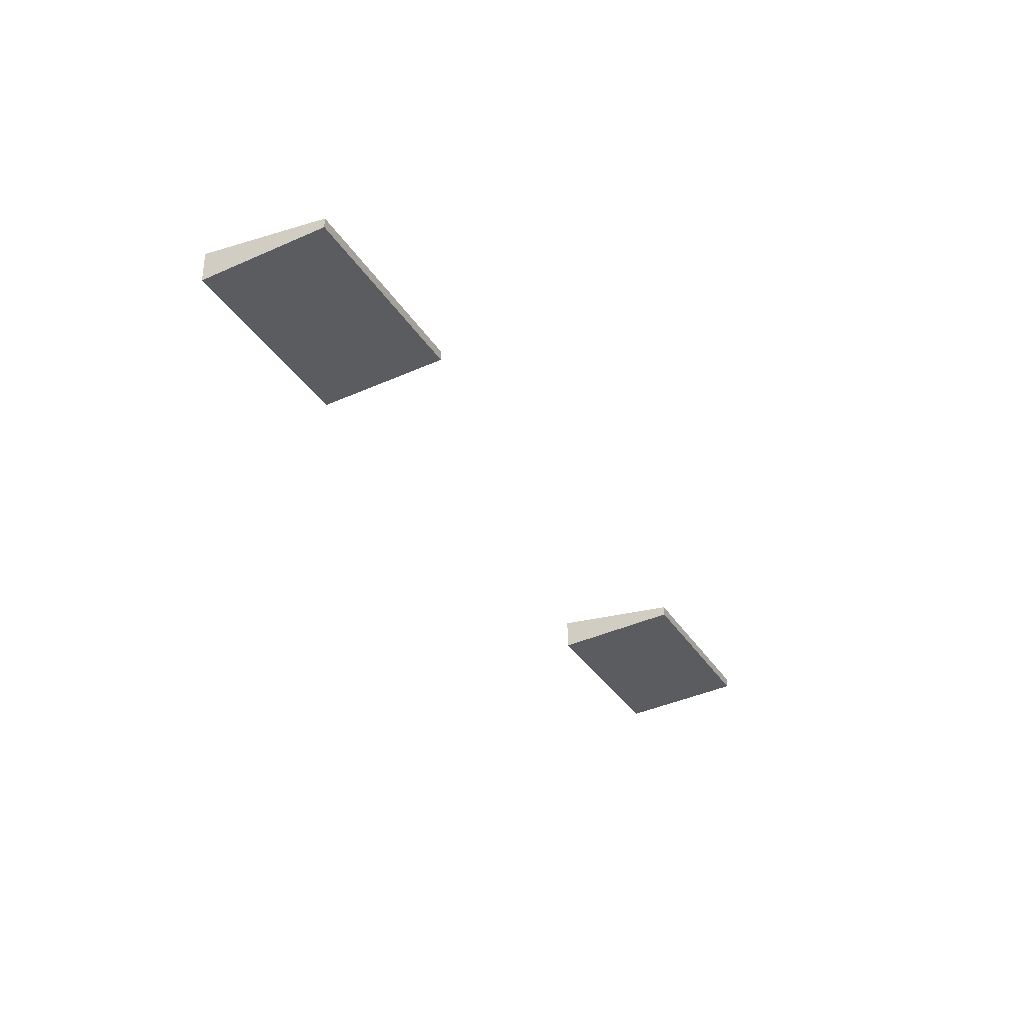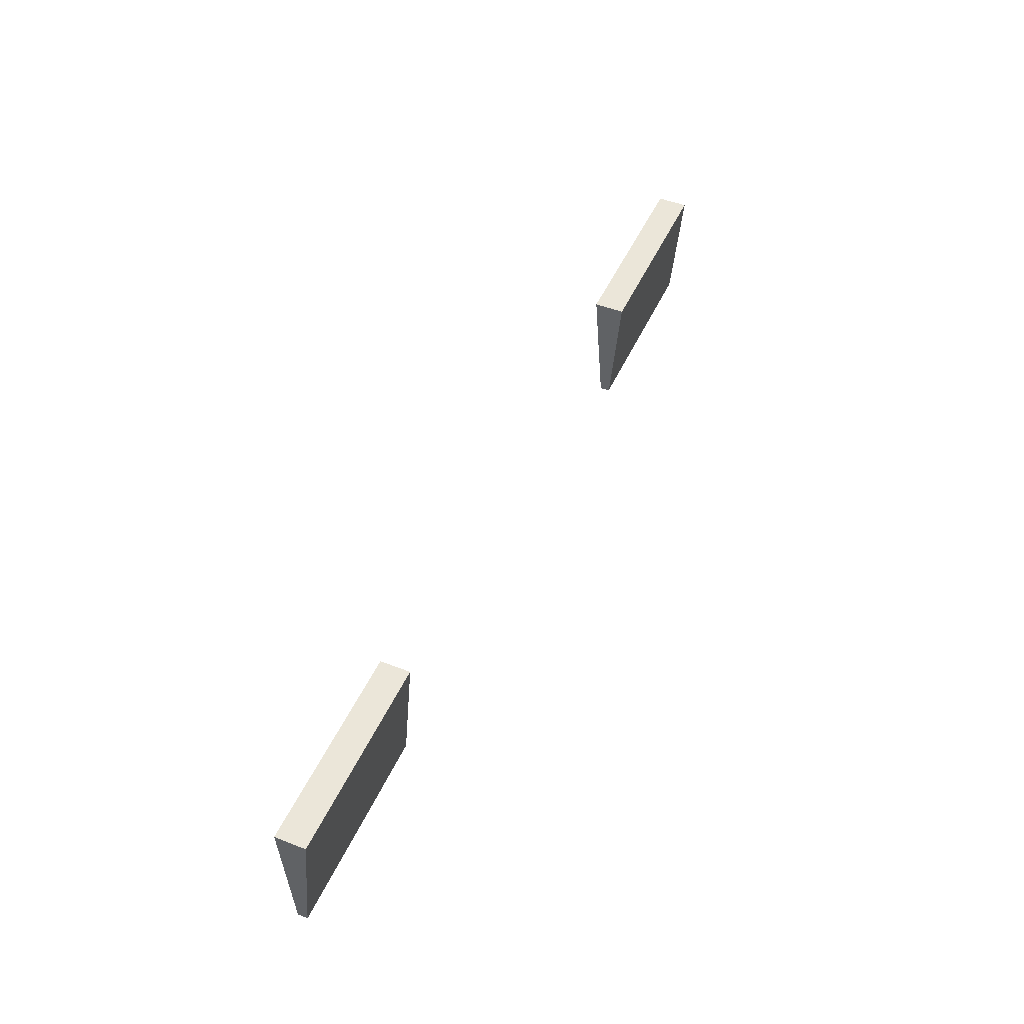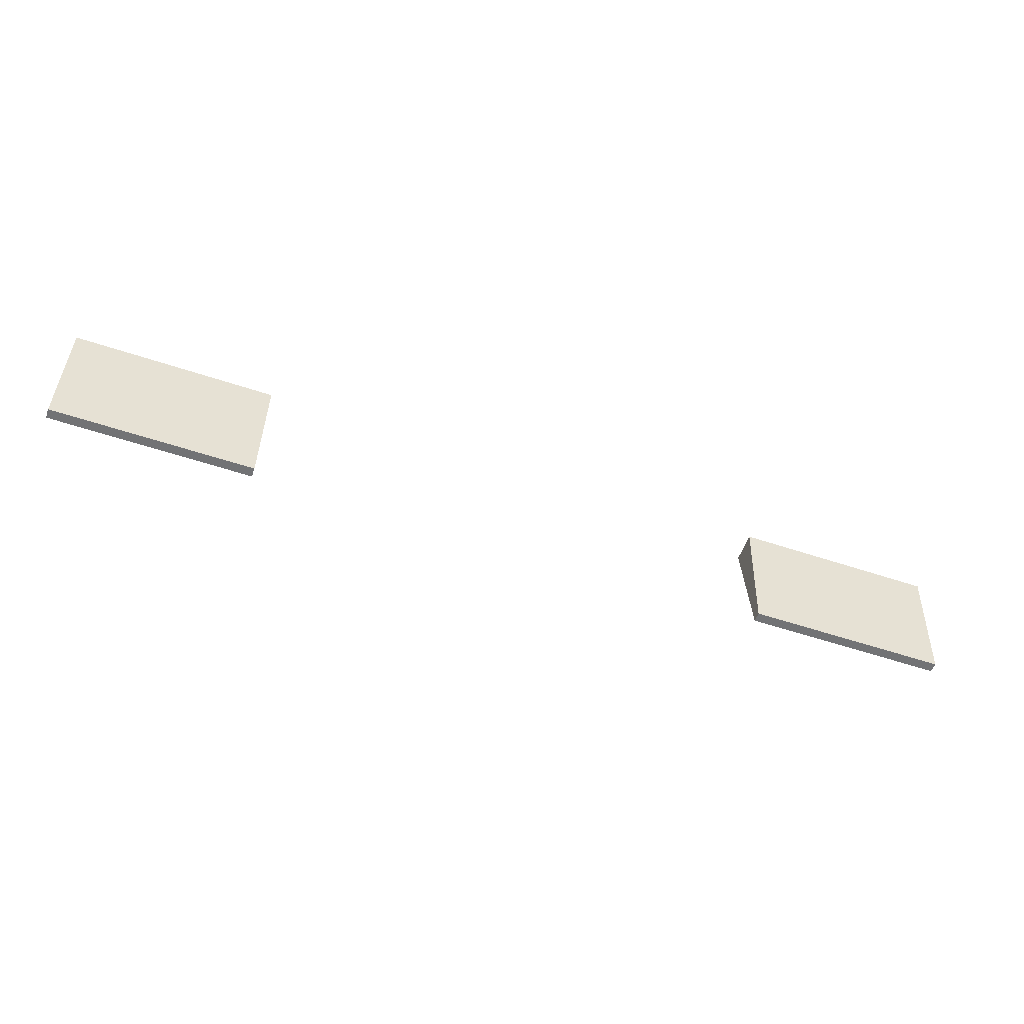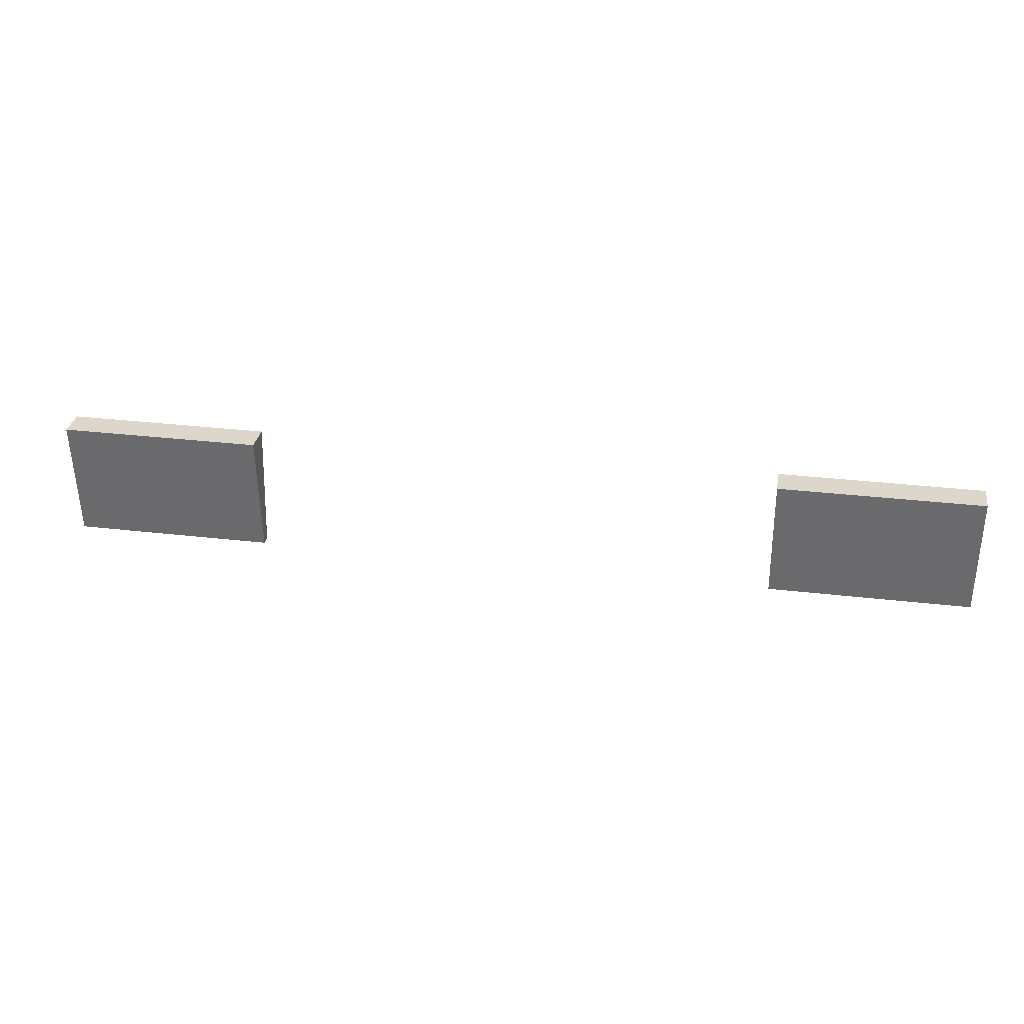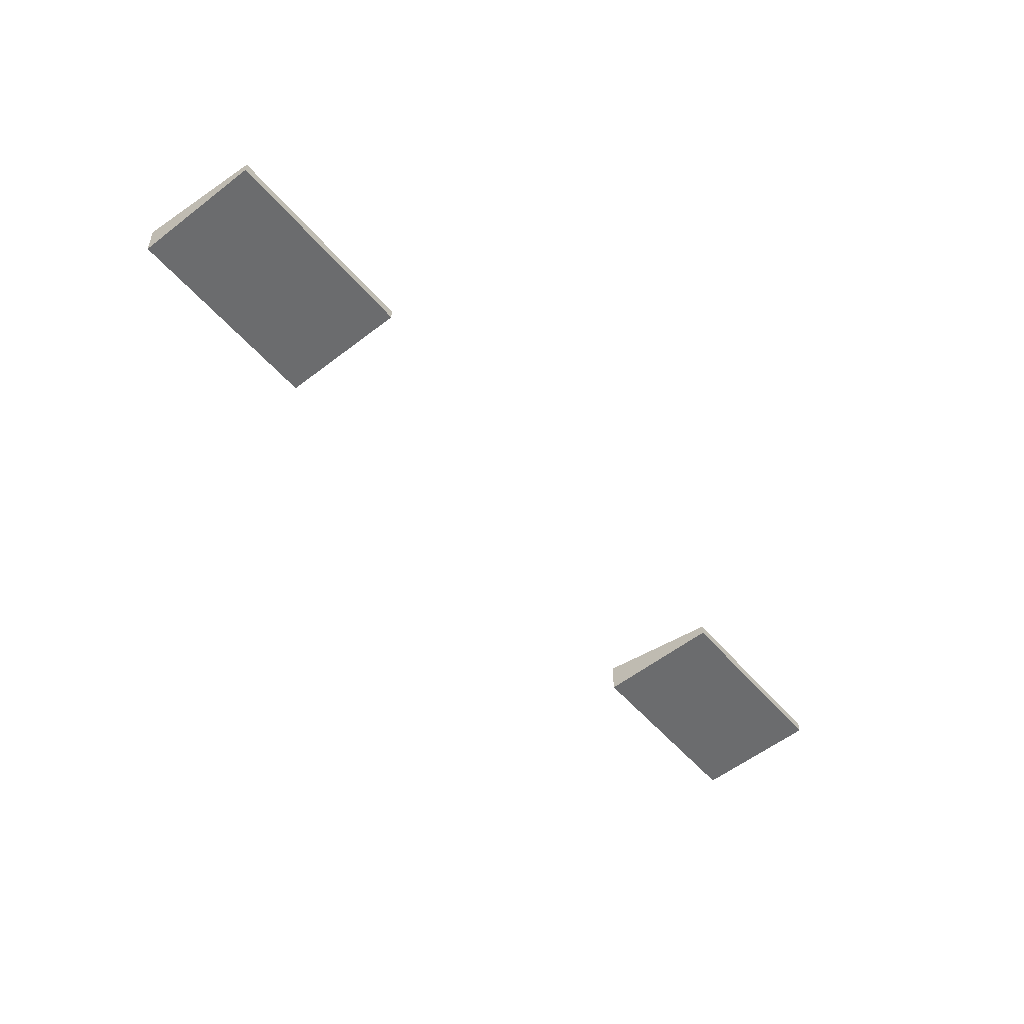
<metadata>
{"format":"obj","ext":"obj","renderer":"f3d","projection":"perspective","resolution":1024,"background":"white","views":[{"elev":-33.1,"azim":117.0,"up":"+Y"},{"elev":48.1,"azim":-66.5,"up":"+Z"},{"elev":-55.7,"azim":160.6,"up":"+Z"},{"elev":30.6,"azim":9.7,"up":"+Z"},{"elev":-50.3,"azim":128.2,"up":"+Y"}]}
</metadata>
<code>
g default
v 2.159 -0.1218 0.000342
v 3.793 -0.1218 0.000342
v 2.159 0.1218 0.000342
v 3.793 0.1218 0.000342
v 2.159 0.0392 -1
v 3.793 0.0392 -1
v 2.159 -0.0392 -1
v 3.793 -0.0392 -1
g movie_thing_left flippers
f 1 2 4 3
f 3 4 6 5
f 5 6 8 7
f 7 8 2 1
f 2 8 6 4
f 7 1 3 5
g default
v -2.157 0.1217 0.000342
v -3.79 0.1217 0.000342
v -2.157 -0.1219 0.000342
v -3.79 -0.1219 0.000342
v -2.157 -0.03931 -1
v -3.79 -0.03931 -1
v -2.157 0.03909 -1
v -3.79 0.03909 -1
g flippers pasted__pCube5
f 9 10 12 11
f 11 12 14 13
f 13 14 16 15
f 15 16 10 9
f 10 16 14 12
f 15 9 11 13

</code>
